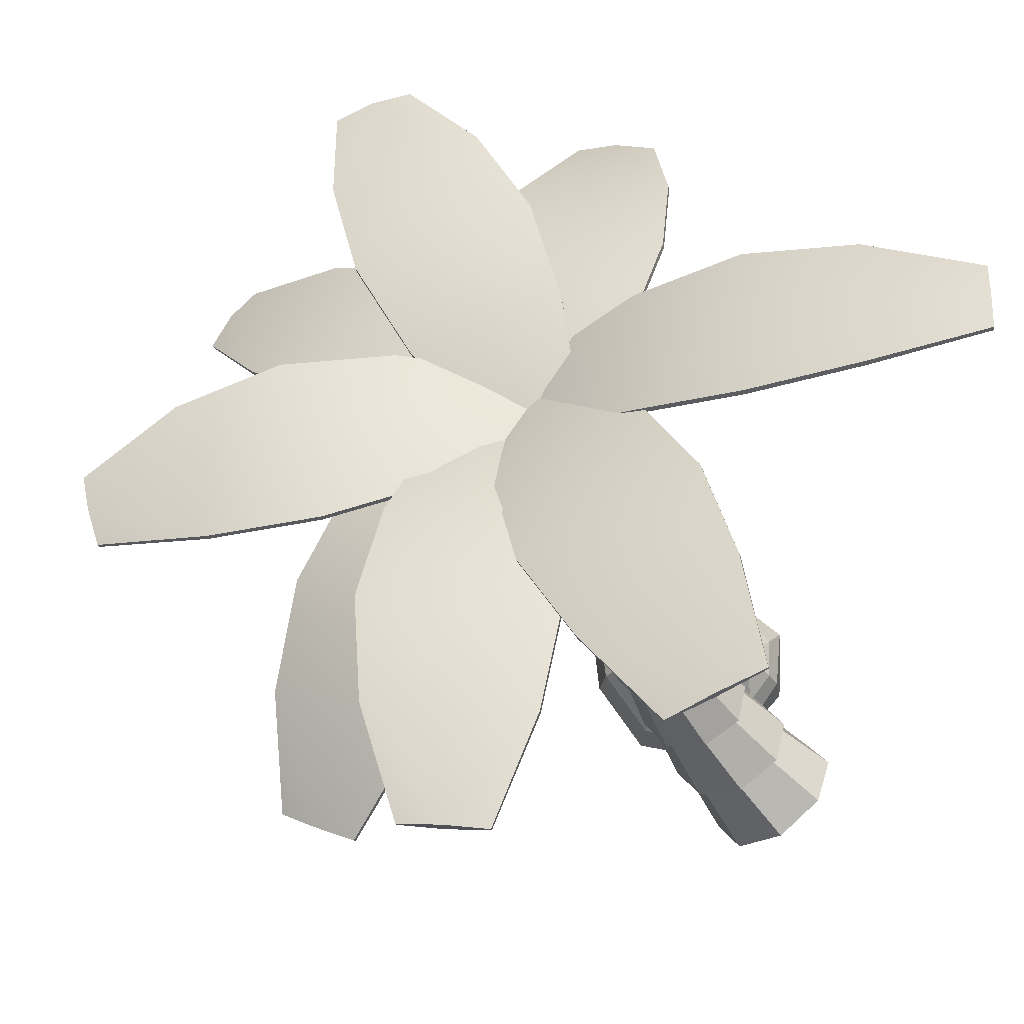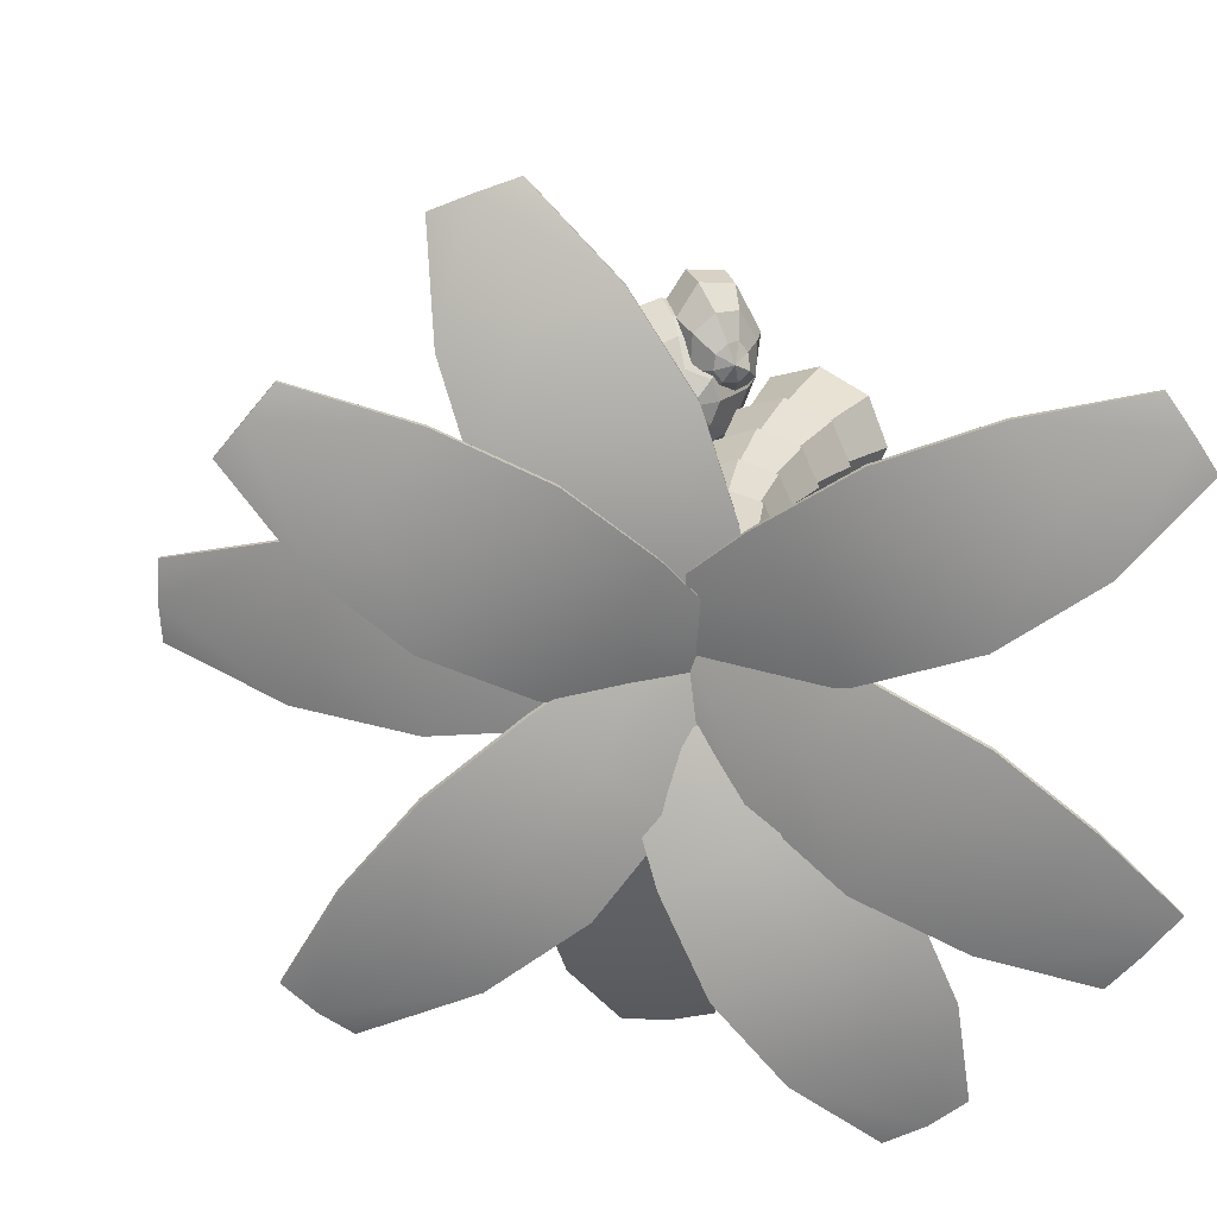
<metadata>
{"format":"obj","ext":"obj","renderer":"f3d","projection":"perspective","resolution":1024,"background":"white","views":[{"elev":63.9,"azim":-146.4,"up":"+Y"},{"elev":22.8,"azim":161.1,"up":"+Z"}]}
</metadata>
<code>
g default
v 1.601 -0 1.64
v 1.684 0.001591 1.022
v 1.383 -0 0.6333
v 0.8944 0 0.5721
v 0.506 0 0.8739
v 0.4447 0 1.362
v 0.8151 0 2
v 1.303 0 2.061
v 1.559 0.3827 1.616
v 1.637 0.3827 1.035
v 1.333 0.2529 0.5827
v 0.8818 0.2529 0.5261
v 0.5229 0.2529 0.8049
v 0.5124 0.3827 1.343
v 0.8393 0.3827 1.958
v 1.29 0.3827 2.014
v 1.492 0.7481 1.535
v 1.503 0.7071 1.072
v 1.264 0.5773 0.7038
v 0.9187 0.5773 0.6605
v 0.644 0.5773 0.8739
v 0.6263 0.5653 1.312
v 0.8722 0.6063 1.705
v 1.217 0.7481 1.749
v 1.278 0.9239 1.314
v 1.302 0.9239 1.127
v 1.186 0.9239 0.9781
v 0.9994 0.9239 0.9547
v 0.8508 0.9239 1.07
v 0.8273 0.7821 1.257
v 0.9428 0.7821 1.406
v 1.13 0.9239 1.429
v 1.065 1 1.192
v 2.489 -0 0.1316
v 1.595 0.001591 -0.2475
v 0.8884 -0 0.04542
v 0.5955 0 0.7525
v 0.8884 0 1.46
v 1.595 0 1.753
v 2.706 0 1.46
v 2.998 0 0.7525
v 2.435 0.3827 0.1855
v 1.595 0.3827 -0.1714
v 0.7919 0.2529 0.09924
v 0.5213 0.2529 0.7525
v 0.7919 0.2529 1.406
v 1.595 0.3827 1.643
v 2.652 0.3827 1.406
v 2.922 0.3827 0.7525
v 2.287 0.7481 0.2525
v 1.595 0.7071 0.04542
v 0.9452 0.5773 0.2525
v 0.7381 0.5773 0.7525
v 0.9452 0.5773 1.253
v 1.595 0.5653 1.46
v 2.287 0.6063 1.253
v 2.494 0.7481 0.7525
v 1.866 0.9239 0.4819
v 1.595 0.9239 0.3698
v 1.325 0.9239 0.4819
v 1.213 0.9239 0.7525
v 1.325 0.9239 1.023
v 1.595 0.7821 1.135
v 1.866 0.7821 1.023
v 1.978 0.9239 0.7525
v 1.595 1 0.7525
g LP_ROCK
f 1 2 10 9
f 2 3 11 10
f 3 4 12 11
f 4 5 13 12
f 5 6 14 13
f 6 7 15 14
f 7 8 16 15
f 8 1 9 16
f 9 10 18 17
f 10 11 19 18
f 11 12 20 19
f 12 13 21 20
f 13 14 22 21
f 14 15 23 22
f 15 16 24 23
f 16 9 17 24
f 17 18 26 25
f 18 19 27 26
f 19 20 28 27
f 20 21 29 28
f 21 22 30 29
f 22 23 31 30
f 23 24 32 31
f 24 17 25 32
f 25 26 33
f 26 27 33
f 27 28 33
f 28 29 33
f 29 30 33
f 30 31 33
f 31 32 33
f 32 25 33
f 34 35 43 42
f 35 36 44 43
f 36 37 45 44
f 37 38 46 45
f 38 39 47 46
f 39 40 48 47
f 40 41 49 48
f 41 34 42 49
f 42 43 51 50
f 43 44 52 51
f 44 45 53 52
f 45 46 54 53
f 46 47 55 54
f 47 48 56 55
f 48 49 57 56
f 49 42 50 57
f 50 51 59 58
f 51 52 60 59
f 52 53 61 60
f 53 54 62 61
f 54 55 63 62
f 55 56 64 63
f 56 57 65 64
f 57 50 58 65
f 58 59 66
f 59 60 66
f 60 61 66
f 61 62 66
f 62 63 66
f 63 64 66
f 64 65 66
f 65 58 66
g default
v 3.468 5.918 -0.2295
v 3.252 6.066 -0.3245
v 3.036 6.214 -0.2295
v 2.947 6.275 0
v 3.036 6.214 0.2295
v 3.252 6.066 0.3245
v 3.468 5.918 0.2295
v 3.557 5.857 0
v 3.708 6.48 -0.1831
v 3.551 6.596 -0.2589
v 3.394 6.713 -0.1831
v 3.33 6.762 0
v 3.394 6.713 0.1831
v 3.551 6.596 0.2589
v 3.708 6.48 0.1831
v 3.773 6.431 0
v 3.252 6.066 0
v 3.551 6.596 0
v 3.182 5.292 -0.2581
v 2.933 5.446 -0.3651
v 2.684 5.6 -0.2581
v 2.581 5.664 0
v 2.684 5.6 0.2581
v 2.933 5.446 0.3651
v 3.182 5.292 0.2581
v 3.285 5.228 0
v 3.428 5.934 -0.2059
v 3.248 6.058 -0.2913
v 3.067 6.181 -0.2059
v 2.992 6.233 0
v 3.067 6.181 0.2059
v 3.248 6.058 0.2913
v 3.428 5.934 0.2059
v 3.503 5.883 0
v 2.933 5.446 0
v 3.248 6.058 0
v 2.89 4.573 -0.2904
v 2.603 4.731 -0.4107
v 2.316 4.889 -0.2904
v 2.197 4.954 0
v 2.316 4.889 0.2904
v 2.603 4.731 0.4107
v 2.89 4.573 0.2904
v 3.009 4.508 0
v 3.137 5.308 -0.2317
v 2.928 5.437 -0.3276
v 2.72 5.566 -0.2317
v 2.634 5.619 0
v 2.72 5.566 0.2317
v 2.928 5.437 0.3276
v 3.137 5.308 0.2317
v 3.223 5.254 0
v 2.603 4.731 0
v 2.928 5.437 0
v 2.601 3.748 -0.3267
v 2.27 3.906 -0.462
v 1.939 4.063 -0.3267
v 1.802 4.128 0
v 1.939 4.063 0.3267
v 2.27 3.906 0.462
v 2.601 3.748 0.3267
v 2.738 3.683 0
v 2.839 4.588 -0.2606
v 2.598 4.72 -0.3686
v 2.358 4.852 -0.2606
v 2.258 4.907 0
v 2.358 4.852 0.2606
v 2.598 4.72 0.3686
v 2.839 4.588 0.2606
v 2.939 4.533 0
v 2.27 3.906 0
v 2.598 4.72 0
v 2.312 2.916 -0.3675
v 1.938 3.049 -0.5197
v 1.561 3.166 -0.3675
v 1.404 3.209 0
v 1.561 3.166 0.3675
v 1.938 3.049 0.5197
v 2.312 2.916 0.3675
v 2.466 2.855 0
v 2.543 3.762 -0.2932
v 2.265 3.893 -0.4146
v 1.988 4.025 -0.2932
v 1.873 4.079 0
v 1.988 4.025 0.2932
v 2.265 3.893 0.4146
v 2.543 3.762 0.2932
v 2.657 3.707 0
v 1.938 3.049 0
v 2.265 3.893 0
v 1.946 2.159 -0.4134
v 1.54 2.348 -0.5846
v 1.128 2.521 -0.4134
v 0.9554 2.587 0
v 1.128 2.521 0.4134
v 1.54 2.348 0.5846
v 1.946 2.159 0.4134
v 2.113 2.075 0
v 2.246 2.928 -0.3298
v 1.933 3.039 -0.4664
v 1.617 3.138 -0.3298
v 1.486 3.176 0
v 1.617 3.138 0.3298
v 1.933 3.039 0.4664
v 2.246 2.928 0.3298
v 2.376 2.879 0
v 1.54 2.348 0
v 1.933 3.039 0
v 1.479 1.394 -0.465
v 1.048 1.662 -0.6576
v 0.609 1.915 -0.465
v 0.4252 2.016 0
v 0.609 1.915 0.465
v 1.048 1.662 0.6576
v 1.479 1.394 0.465
v 1.655 1.279 0
v 1.874 2.18 -0.371
v 1.533 2.339 -0.5247
v 1.189 2.485 -0.371
v 1.045 2.542 0
v 1.189 2.485 0.371
v 1.533 2.339 0.5247
v 1.874 2.18 0.371
v 2.014 2.111 0
v 1.048 1.662 0
v 1.533 2.339 0
v 0.896 0.6264 -0.5231
v 0.4577 0.9971 -0.7398
v 0.01245 1.359 -0.5231
v -0.174 1.506 0
v 0.01245 1.359 0.5231
v 0.4577 0.9971 0.7398
v 0.896 0.6264 0.5231
v 1.075 0.4702 0
v 1.401 1.429 -0.4174
v 1.04 1.653 -0.5903
v 0.6736 1.866 -0.4174
v 0.5204 1.952 0
v 0.6736 1.866 0.4174
v 1.04 1.653 0.5903
v 1.401 1.429 0.4174
v 1.549 1.333 0
v 0.4577 0.9971 0
v 1.04 1.653 0
v 0.1696 -0.1481 -0.5885
v -0.246 0.3484 -0.8322
v -0.6618 0.8446 -0.5885
v -0.8341 1.05 0
v -0.6618 0.8446 0.5885
v -0.246 0.3484 0.8322
v 0.1696 -0.1481 0.5885
v 0.3416 -0.3537 0
v 0.8155 0.6772 -0.4695
v 0.4487 0.9879 -0.664
v 0.07698 1.292 -0.4695
v -0.07837 1.417 0
v 0.07698 1.292 0.4695
v 0.4487 0.9879 0.664
v 0.8155 0.6772 0.4695
v 0.966 0.5467 0
v 0.4487 0.9879 0
g LP_TREE_TRUNK_
f 67 68 76 75
f 68 69 77 76
f 69 70 78 77
f 70 71 79 78
f 71 72 80 79
f 72 73 81 80
f 73 74 82 81
f 74 67 75 82
f 68 67 83
f 69 68 83
f 70 69 83
f 71 70 83
f 72 71 83
f 73 72 83
f 74 73 83
f 67 74 83
f 75 76 84
f 76 77 84
f 77 78 84
f 78 79 84
f 79 80 84
f 80 81 84
f 81 82 84
f 82 75 84
f 85 86 94 93
f 86 87 95 94
f 87 88 96 95
f 88 89 97 96
f 89 90 98 97
f 90 91 99 98
f 91 92 100 99
f 92 85 93 100
f 86 85 101
f 87 86 101
f 88 87 101
f 89 88 101
f 90 89 101
f 91 90 101
f 92 91 101
f 85 92 101
f 93 94 102
f 94 95 102
f 95 96 102
f 96 97 102
f 97 98 102
f 98 99 102
f 99 100 102
f 100 93 102
f 103 104 112 111
f 104 105 113 112
f 105 106 114 113
f 106 107 115 114
f 107 108 116 115
f 108 109 117 116
f 109 110 118 117
f 110 103 111 118
f 104 103 119
f 105 104 119
f 106 105 119
f 107 106 119
f 108 107 119
f 109 108 119
f 110 109 119
f 103 110 119
f 111 112 120
f 112 113 120
f 113 114 120
f 114 115 120
f 115 116 120
f 116 117 120
f 117 118 120
f 118 111 120
f 121 122 130 129
f 122 123 131 130
f 123 124 132 131
f 124 125 133 132
f 125 126 134 133
f 126 127 135 134
f 127 128 136 135
f 128 121 129 136
f 122 121 137
f 123 122 137
f 124 123 137
f 125 124 137
f 126 125 137
f 127 126 137
f 128 127 137
f 121 128 137
f 129 130 138
f 130 131 138
f 131 132 138
f 132 133 138
f 133 134 138
f 134 135 138
f 135 136 138
f 136 129 138
f 139 140 148 147
f 140 141 149 148
f 141 142 150 149
f 142 143 151 150
f 143 144 152 151
f 144 145 153 152
f 145 146 154 153
f 146 139 147 154
f 140 139 155
f 141 140 155
f 142 141 155
f 143 142 155
f 144 143 155
f 145 144 155
f 146 145 155
f 139 146 155
f 147 148 156
f 148 149 156
f 149 150 156
f 150 151 156
f 151 152 156
f 152 153 156
f 153 154 156
f 154 147 156
f 157 158 166 165
f 158 159 167 166
f 159 160 168 167
f 160 161 169 168
f 161 162 170 169
f 162 163 171 170
f 163 164 172 171
f 164 157 165 172
f 158 157 173
f 159 158 173
f 160 159 173
f 161 160 173
f 162 161 173
f 163 162 173
f 164 163 173
f 157 164 173
f 165 166 174
f 166 167 174
f 167 168 174
f 168 169 174
f 169 170 174
f 170 171 174
f 171 172 174
f 172 165 174
f 175 176 184 183
f 176 177 185 184
f 177 178 186 185
f 178 179 187 186
f 179 180 188 187
f 180 181 189 188
f 181 182 190 189
f 182 175 183 190
f 176 175 191
f 177 176 191
f 178 177 191
f 179 178 191
f 180 179 191
f 181 180 191
f 182 181 191
f 175 182 191
f 183 184 192
f 184 185 192
f 185 186 192
f 186 187 192
f 187 188 192
f 188 189 192
f 189 190 192
f 190 183 192
f 193 194 202 201
f 194 195 203 202
f 195 196 204 203
f 196 197 205 204
f 197 198 206 205
f 198 199 207 206
f 199 200 208 207
f 200 193 201 208
f 194 193 209
f 195 194 209
f 196 195 209
f 197 196 209
f 198 197 209
f 199 198 209
f 200 199 209
f 193 200 209
f 201 202 210
f 202 203 210
f 203 204 210
f 204 205 210
f 205 206 210
f 206 207 210
f 207 208 210
f 208 201 210
f 211 212 220 219
f 212 213 221 220
f 213 214 222 221
f 214 215 223 222
f 215 216 224 223
f 216 217 225 224
f 217 218 226 225
f 218 211 219 226
f 219 220 227
f 220 221 227
f 221 222 227
f 222 223 227
f 223 224 227
f 224 225 227
f 225 226 227
f 226 219 227
g default
v -0.5285 8.97 -2.029
v 3.336 6.673 0.6546
v -0.5228 8.996 -2.032
v 3.366 6.711 0.6615
v 0.08751 8.635 -2.922
v 3.872 6.412 -0.07769
v 0.08181 8.609 -2.919
v 3.843 6.374 -0.08458
v -0.2108 8.847 -2.482
v -0.2302 8.758 -2.469
v 3.553 6.478 0.2767
v 3.655 6.608 0.3002
v 1.311 8.428 -0.2553
v 1.919 8.16 -1.094
v 2.46 7.749 -1.932
v 2.433 7.69 -1.932
v 1.825 7.958 -1.094
v 1.283 8.369 -0.2553
v 0.3809 8.853 -1.08
v 0.8961 8.639 -1.8
v 1.361 8.275 -2.509
v 1.34 8.212 -2.504
v 0.8245 8.427 -1.784
v 0.3599 8.791 -1.075
v 2.323 7.706 0.3171
v 2.85 7.484 -0.3874
v 3.297 7.131 -1.103
v 3.263 7.076 -1.107
v 2.736 7.298 -0.4028
v 2.289 7.651 0.3126
v 3.989 6.329 0.829
v -0.04804 8.701 3.246
v 4.004 6.349 0.8257
v -0.03761 8.751 3.252
v 3.452 6.675 -0.1035
v -0.4962 9.022 2.481
v 3.436 6.655 -0.1003
v -0.5066 8.972 2.474
v 3.747 6.536 0.3571
v 3.693 6.468 0.3683
v -0.2899 8.777 2.853
v -0.2543 8.946 2.874
v 2.438 7.79 2.488
v 1.951 8.169 1.613
v 1.398 8.405 0.738
v 1.37 8.346 0.738
v 1.857 7.968 1.613
v 2.411 7.731 2.488
v 3.328 7.14 1.725
v 2.925 7.468 0.9742
v 2.441 7.664 0.2333
v 2.408 7.61 0.2374
v 2.81 7.282 0.9881
v 3.294 7.086 1.729
v 1.301 8.338 2.988
v 0.8855 8.673 2.252
v 0.4201 8.859 1.506
v 0.3993 8.796 1.502
v 0.8148 8.461 2.238
v 1.28 8.276 2.984
v 4.822 6.114 -0.2258
v 3.682 4.611 -4.746
v 4.83 6.14 -0.2263
v 3.692 4.652 -4.769
v 3.71 6.598 -0.1146
v 2.762 5.032 -4.676
v 3.702 6.573 -0.1141
v 2.752 4.992 -4.653
v 4.28 6.4 -0.1711
v 4.252 6.313 -0.1693
v 3.204 4.752 -4.671
v 3.24 4.891 -4.751
v 4.921 5.582 -2.663
v 3.888 6.086 -2.578
v 2.813 6.445 -2.452
v 2.796 6.385 -2.436
v 3.829 5.881 -2.521
v 4.904 5.522 -2.646
v 5.001 5.936 -1.469
v 4.126 6.378 -1.39
v 3.204 6.671 -1.29
v 3.185 6.609 -1.28
v 4.061 6.166 -1.359
v 4.982 5.873 -1.46
v 4.467 5.16 -3.77
v 3.592 5.594 -3.71
v 2.681 5.891 -3.592
v 2.665 5.834 -3.568
v 3.539 5.399 -3.629
v 4.451 5.103 -3.747
v 4.35 6.513 -0.7731
v 1.899 7.526 -4.938
v 4.358 6.537 -0.766
v 1.903 7.577 -4.945
v 3.321 6.753 -0.2513
v 1.042 7.757 -4.518
v 3.313 6.73 -0.2584
v 1.038 7.706 -4.51
v 3.849 6.674 -0.5001
v 3.822 6.593 -0.5243
v 1.464 7.556 -4.715
v 1.477 7.728 -4.741
v 3.722 7.39 -3.076
v 2.761 7.672 -2.587
v 1.768 7.798 -2.107
v 1.755 7.733 -2.111
v 2.716 7.451 -2.6
v 3.709 7.325 -3.08
v 4.156 7.058 -1.943
v 3.343 7.307 -1.516
v 2.49 7.405 -1.116
v 2.474 7.343 -1.127
v 3.286 7.094 -1.554
v 4.139 6.995 -1.954
v 2.952 7.57 -4.077
v 2.135 7.822 -3.67
v 1.297 7.915 -3.256
v 1.287 7.85 -3.253
v 2.104 7.598 -3.66
v 2.943 7.504 -4.074
v 3.051 6.745 0.4034
v 4.806 5.064 4.715
v 3.057 6.771 0.4008
v 4.826 5.105 4.731
v 4.103 6.382 -0.02662
v 5.695 4.782 4.376
v 4.096 6.356 -0.02405
v 5.674 4.741 4.36
v 3.588 6.608 0.184
v 3.566 6.52 0.1928
v 5.216 4.853 4.517
v 5.285 4.993 4.574
v 3.584 6.54 2.826
v 4.595 6.248 2.433
v 5.553 5.807 2.021
v 5.531 5.746 2.013
v 4.52 6.039 2.406
v 3.562 6.479 2.818
v 3.268 6.801 1.649
v 4.131 6.565 1.307
v 4.947 6.177 0.9628
v 4.928 6.113 0.9619
v 4.066 6.35 1.304
v 3.249 6.738 1.648
v 4.122 5.967 3.856
v 4.986 5.727 3.533
v 5.79 5.347 3.174
v 5.766 5.289 3.159
v 4.902 5.53 3.482
v 4.098 5.91 3.841
v 4.095 6.453 0.5108
v 7.611 5.707 -3.01
v 4.094 6.479 0.5153
v 7.628 5.754 -3.019
v 3.245 6.657 -0.2385
v 6.923 5.901 -3.645
v 3.246 6.63 -0.2431
v 6.906 5.855 -3.636
v 3.669 6.6 0.1438
v 3.671 6.51 0.1284
v 7.238 5.725 -3.313
v 7.296 5.884 -3.342
v 6.344 6.475 -0.8859
v 5.557 6.72 -1.596
v 4.745 6.808 -2.306
v 4.734 6.743 -2.306
v 5.521 6.497 -1.596
v 6.333 6.409 -0.8859
v 5.297 6.581 -0.1127
v 4.621 6.803 -0.711
v 3.933 6.866 -1.323
v 3.928 6.8 -1.328
v 4.604 6.578 -0.7302
v 5.292 6.515 -0.1183
v 7.116 6.202 -1.873
v 6.458 6.42 -2.481
v 5.761 6.484 -3.075
v 5.744 6.421 -3.07
v 6.402 6.203 -2.461
v 7.099 6.138 -1.867
v 3.548 6.577 0.9429
v 8.212 3.808 0.8506
v 3.553 6.603 0.9429
v 8.244 3.845 0.8506
v 3.553 6.603 -0.1457
v 8.244 3.845 -0.05338
v 3.548 6.577 -0.1457
v 8.212 3.808 -0.05338
v 3.558 6.635 0.3986
v 3.543 6.545 0.3986
v 8.173 3.764 0.3986
v 8.282 3.889 0.3986
v 6.083 5.624 1.424
v 6.116 5.695 0.3986
v 6.083 5.624 -0.6264
v 6.055 5.565 -0.6264
v 6.022 5.494 0.3986
v 6.055 5.565 1.424
v 4.852 6.227 1.272
v 4.876 6.303 0.3986
v 4.852 6.227 -0.4751
v 4.832 6.164 -0.4751
v 4.809 6.089 0.3986
v 4.832 6.164 1.272
v 7.223 4.826 1.267
v 7.265 4.891 0.3986
v 7.223 4.826 -0.4697
v 7.188 4.772 -0.4697
v 7.146 4.707 0.3986
v 7.188 4.772 1.267
v 3.192 6.61 0.4656
v 7.433 5.891 3.255
v 3.191 6.636 0.4609
v 7.451 5.938 3.26
v 3.888 6.446 -0.4107
v 8.03 5.78 2.537
v 3.889 6.42 -0.406
v 8.012 5.733 2.531
v 3.538 6.573 0.01948
v 3.543 6.483 0.03541
v 7.7 5.755 2.887
v 7.762 5.915 2.905
v 5.054 6.823 2.266
v 5.723 6.722 1.442
v 6.366 6.464 0.624
v 6.356 6.398 0.6264
v 5.687 6.499 1.45
v 5.043 6.757 2.268
v 4.071 6.864 1.421
v 4.634 6.79 0.7132
v 5.19 6.558 0.02203
v 5.186 6.492 0.02907
v 4.622 6.565 0.7371
v 4.067 6.798 1.428
v 6.199 6.512 2.871
v 6.776 6.436 2.179
v 7.311 6.208 1.481
v 7.294 6.144 1.478
v 6.717 6.219 2.171
v 6.182 6.448 2.869
g LP_LEAF
f 228 251 246 230
f 230 246 247 236
f 232 248 249 234
f 237 250 251 228
f 229 238 239 231
f 237 228 230 236
f 234 237 236 232
f 234 249 250 237
f 239 238 235 233
f 236 247 248 232
f 240 252 253 241
f 242 241 253 254
f 243 242 254 255
f 244 243 255 256
f 245 244 256 257
f 240 245 257 252
f 246 240 241 247
f 248 247 241 242
f 249 248 242 243
f 250 249 243 244
f 251 250 244 245
f 246 251 245 240
f 252 231 239 253
f 254 253 239 233
f 255 254 233 235
f 256 255 235 238
f 257 256 238 229
f 252 257 229 231
f 258 260 276 281
f 260 266 277 276
f 262 264 279 278
f 267 258 281 280
f 259 261 269 268
f 267 266 260 258
f 264 262 266 267
f 264 267 280 279
f 269 263 265 268
f 266 262 278 277
f 270 271 283 282
f 272 284 283 271
f 273 285 284 272
f 274 286 285 273
f 275 287 286 274
f 270 282 287 275
f 276 277 271 270
f 278 272 271 277
f 279 273 272 278
f 280 274 273 279
f 281 275 274 280
f 276 270 275 281
f 282 283 269 261
f 284 263 269 283
f 285 265 263 284
f 286 268 265 285
f 287 259 268 286
f 282 261 259 287
f 288 311 306 290
f 290 306 307 296
f 292 308 309 294
f 297 310 311 288
f 289 298 299 291
f 297 288 290 296
f 294 297 296 292
f 294 309 310 297
f 299 298 295 293
f 296 307 308 292
f 300 312 313 301
f 302 301 313 314
f 303 302 314 315
f 304 303 315 316
f 305 304 316 317
f 300 305 317 312
f 306 300 301 307
f 308 307 301 302
f 309 308 302 303
f 310 309 303 304
f 311 310 304 305
f 306 311 305 300
f 312 291 299 313
f 314 313 299 293
f 315 314 293 295
f 316 315 295 298
f 317 316 298 289
f 312 317 289 291
f 318 341 336 320
f 320 336 337 326
f 322 338 339 324
f 327 340 341 318
f 319 328 329 321
f 327 318 320 326
f 324 327 326 322
f 324 339 340 327
f 329 328 325 323
f 326 337 338 322
f 330 342 343 331
f 332 331 343 344
f 333 332 344 345
f 334 333 345 346
f 335 334 346 347
f 330 335 347 342
f 336 330 331 337
f 338 337 331 332
f 339 338 332 333
f 340 339 333 334
f 341 340 334 335
f 336 341 335 330
f 342 321 329 343
f 344 343 329 323
f 345 344 323 325
f 346 345 325 328
f 347 346 328 319
f 342 347 319 321
f 348 371 366 350
f 350 366 367 356
f 352 368 369 354
f 357 370 371 348
f 349 358 359 351
f 357 348 350 356
f 354 357 356 352
f 354 369 370 357
f 359 358 355 353
f 356 367 368 352
f 360 372 373 361
f 362 361 373 374
f 363 362 374 375
f 364 363 375 376
f 365 364 376 377
f 360 365 377 372
f 366 360 361 367
f 368 367 361 362
f 369 368 362 363
f 370 369 363 364
f 371 370 364 365
f 366 371 365 360
f 372 351 359 373
f 374 373 359 353
f 375 374 353 355
f 376 375 355 358
f 377 376 358 349
f 372 377 349 351
f 378 401 396 380
f 380 396 397 386
f 382 398 399 384
f 387 400 401 378
f 379 388 389 381
f 387 378 380 386
f 384 387 386 382
f 384 399 400 387
f 389 388 385 383
f 386 397 398 382
f 390 402 403 391
f 392 391 403 404
f 393 392 404 405
f 394 393 405 406
f 395 394 406 407
f 390 395 407 402
f 396 390 391 397
f 398 397 391 392
f 399 398 392 393
f 400 399 393 394
f 401 400 394 395
f 396 401 395 390
f 402 381 389 403
f 404 403 389 383
f 405 404 383 385
f 406 405 385 388
f 407 406 388 379
f 402 407 379 381
f 408 431 426 410
f 410 426 427 416
f 412 428 429 414
f 417 430 431 408
f 409 418 419 411
f 417 408 410 416
f 414 417 416 412
f 414 429 430 417
f 419 418 415 413
f 416 427 428 412
f 420 432 433 421
f 422 421 433 434
f 423 422 434 435
f 424 423 435 436
f 425 424 436 437
f 420 425 437 432
f 426 420 421 427
f 428 427 421 422
f 429 428 422 423
f 430 429 423 424
f 431 430 424 425
f 426 431 425 420
f 432 411 419 433
f 434 433 419 413
f 435 434 413 415
f 436 435 415 418
f 437 436 418 409
f 432 437 409 411
f 438 461 456 440
f 440 456 457 446
f 442 458 459 444
f 447 460 461 438
f 439 448 449 441
f 447 438 440 446
f 444 447 446 442
f 444 459 460 447
f 449 448 445 443
f 446 457 458 442
f 450 462 463 451
f 452 451 463 464
f 453 452 464 465
f 454 453 465 466
f 455 454 466 467
f 450 455 467 462
f 456 450 451 457
f 458 457 451 452
f 459 458 452 453
f 460 459 453 454
f 461 460 454 455
f 456 461 455 450
f 462 441 449 463
f 464 463 449 443
f 465 464 443 445
f 466 465 445 448
f 467 466 448 439
f 462 467 439 441

</code>
